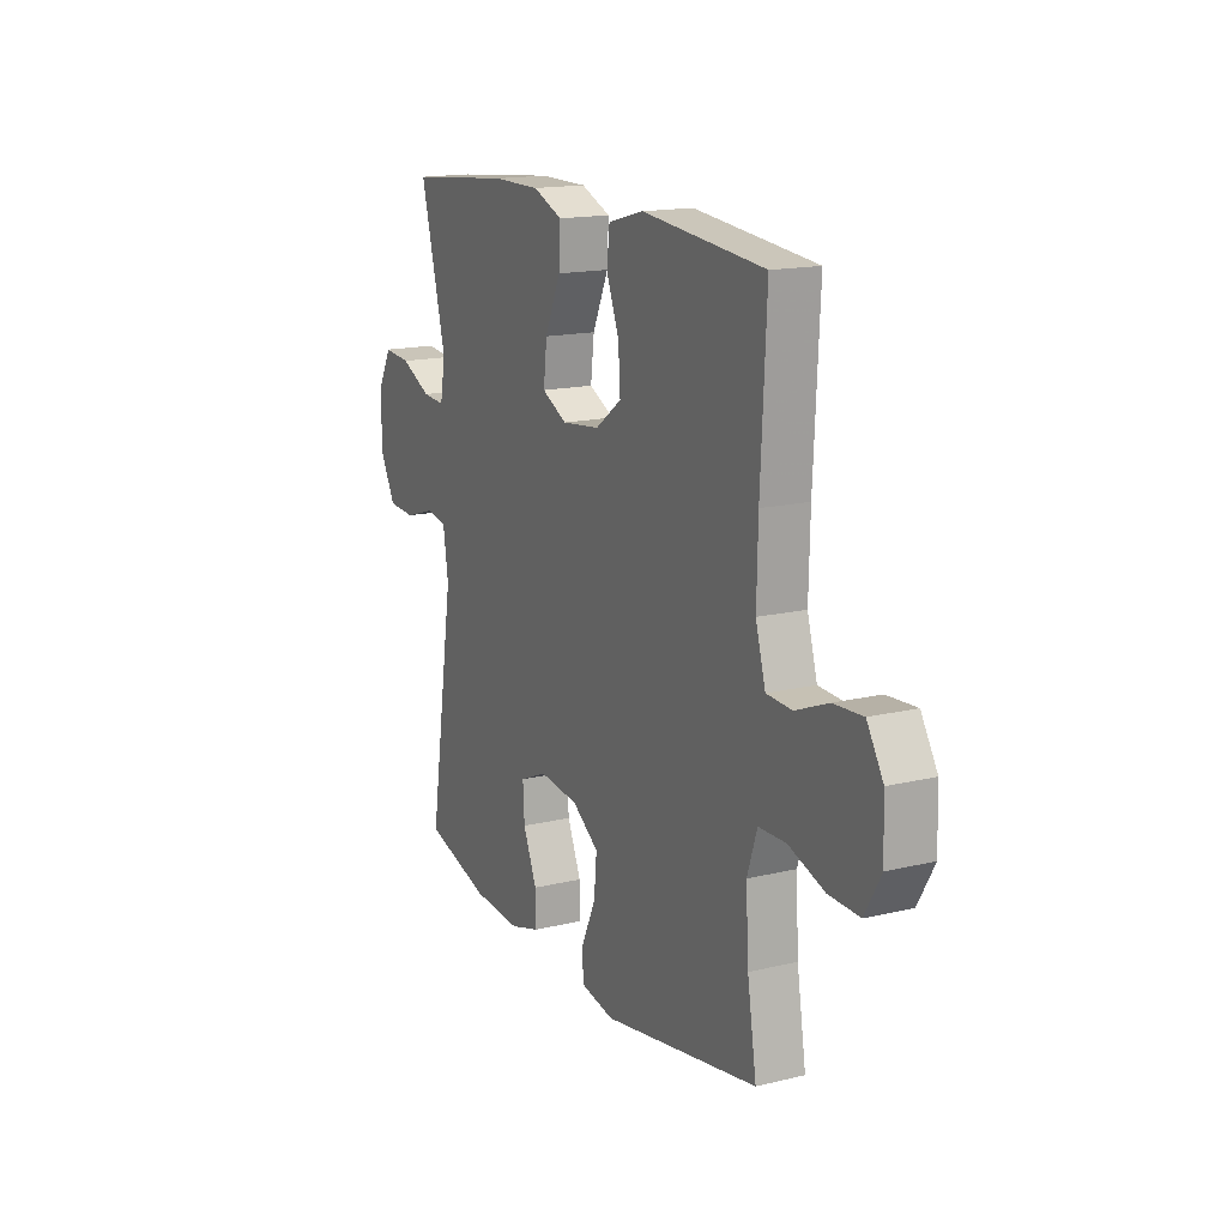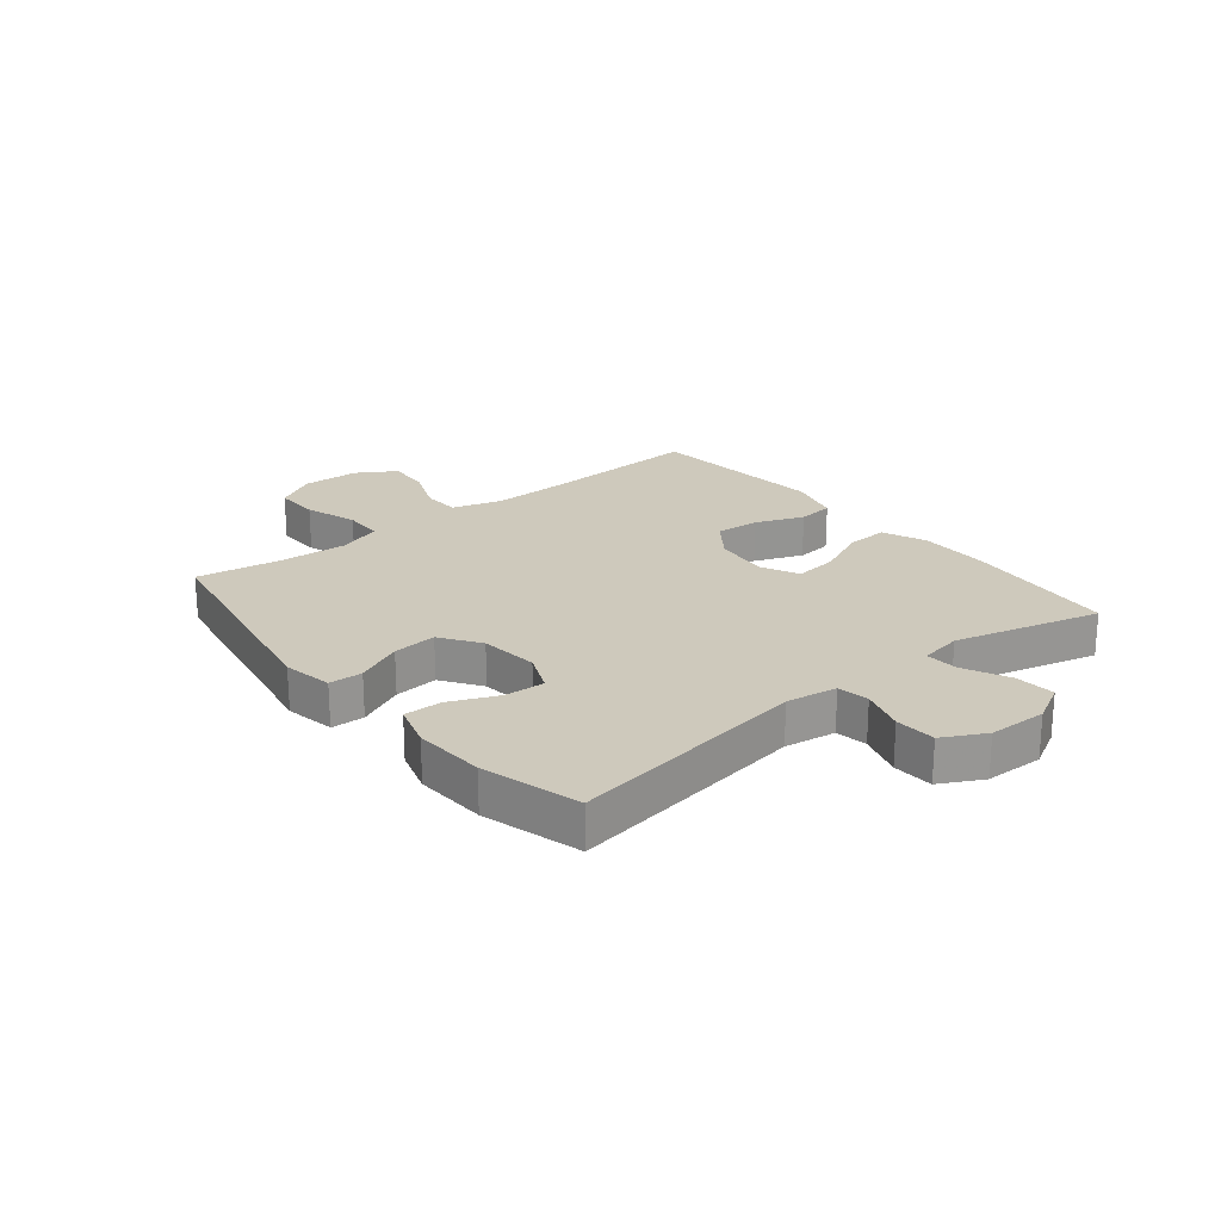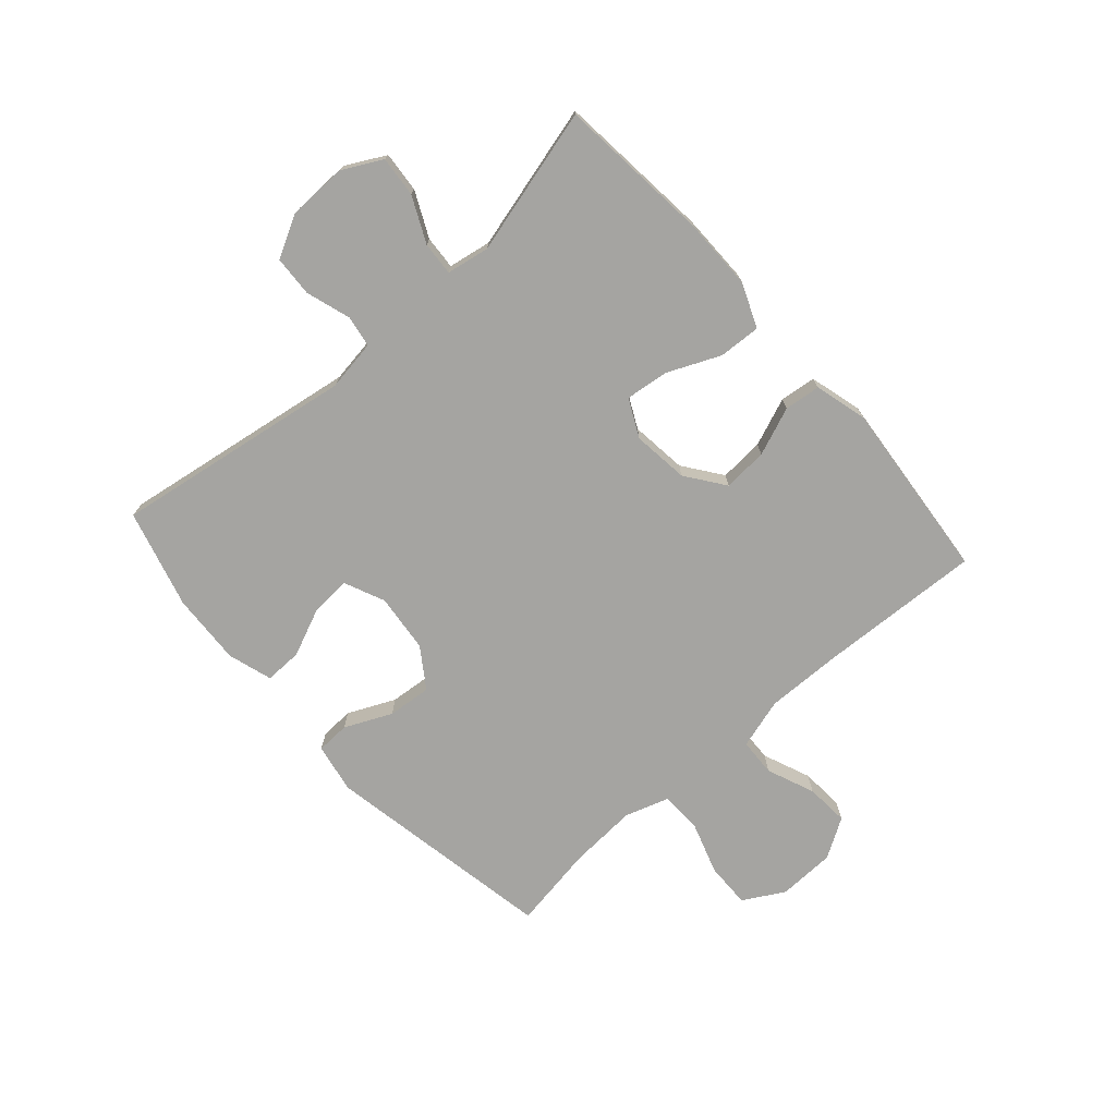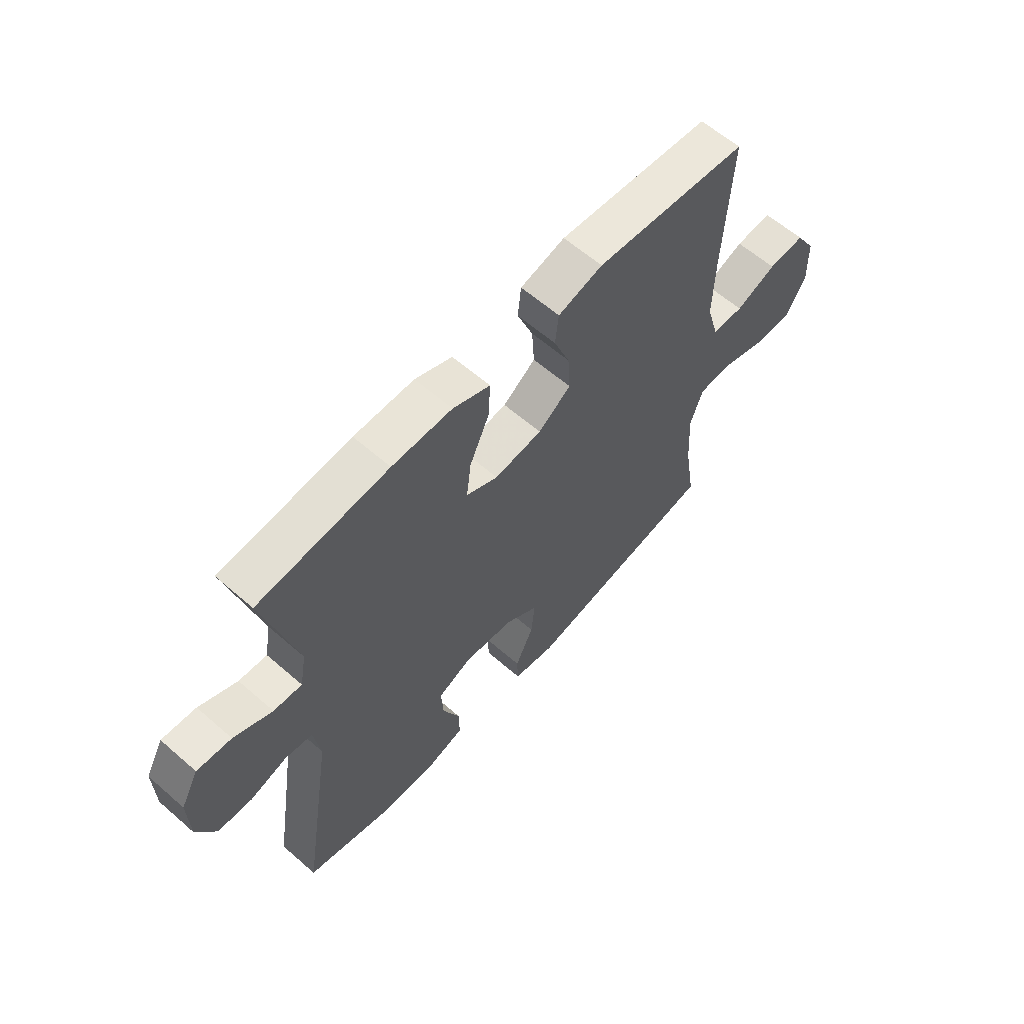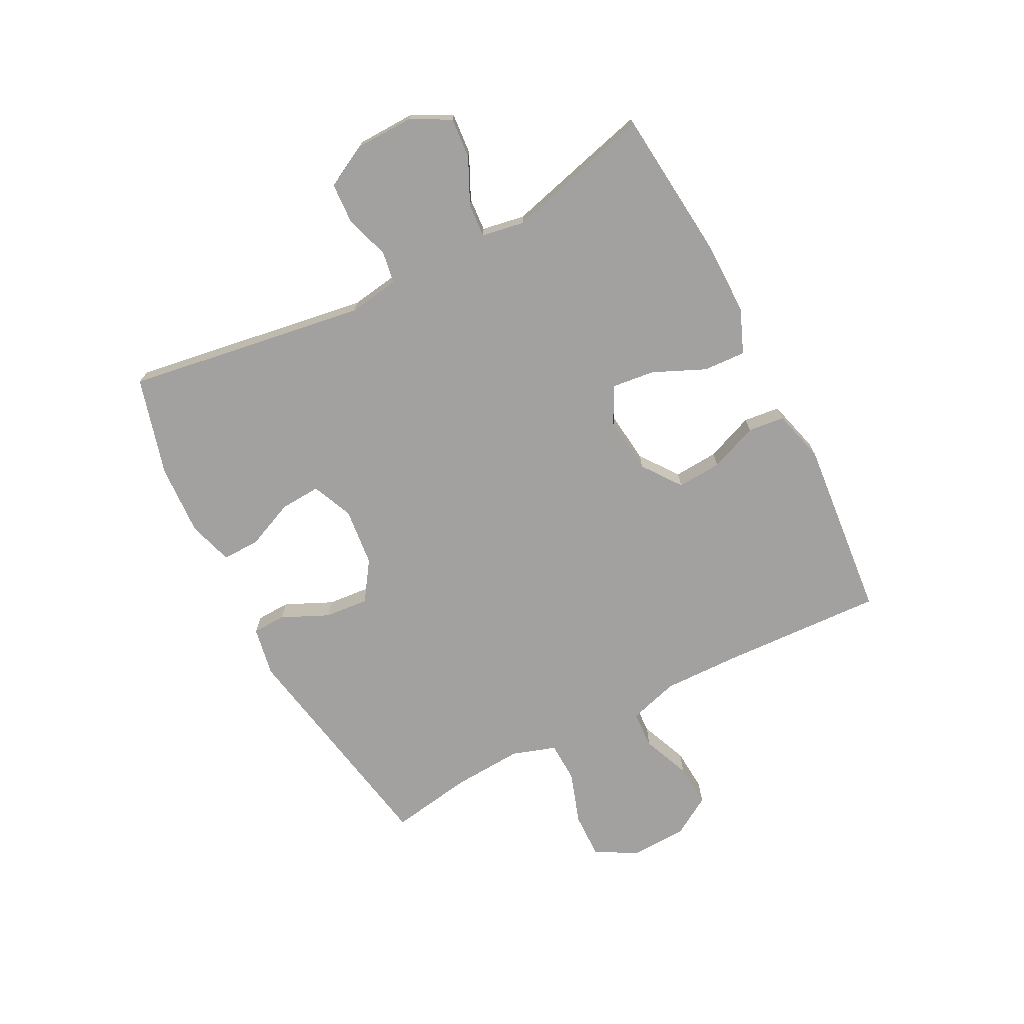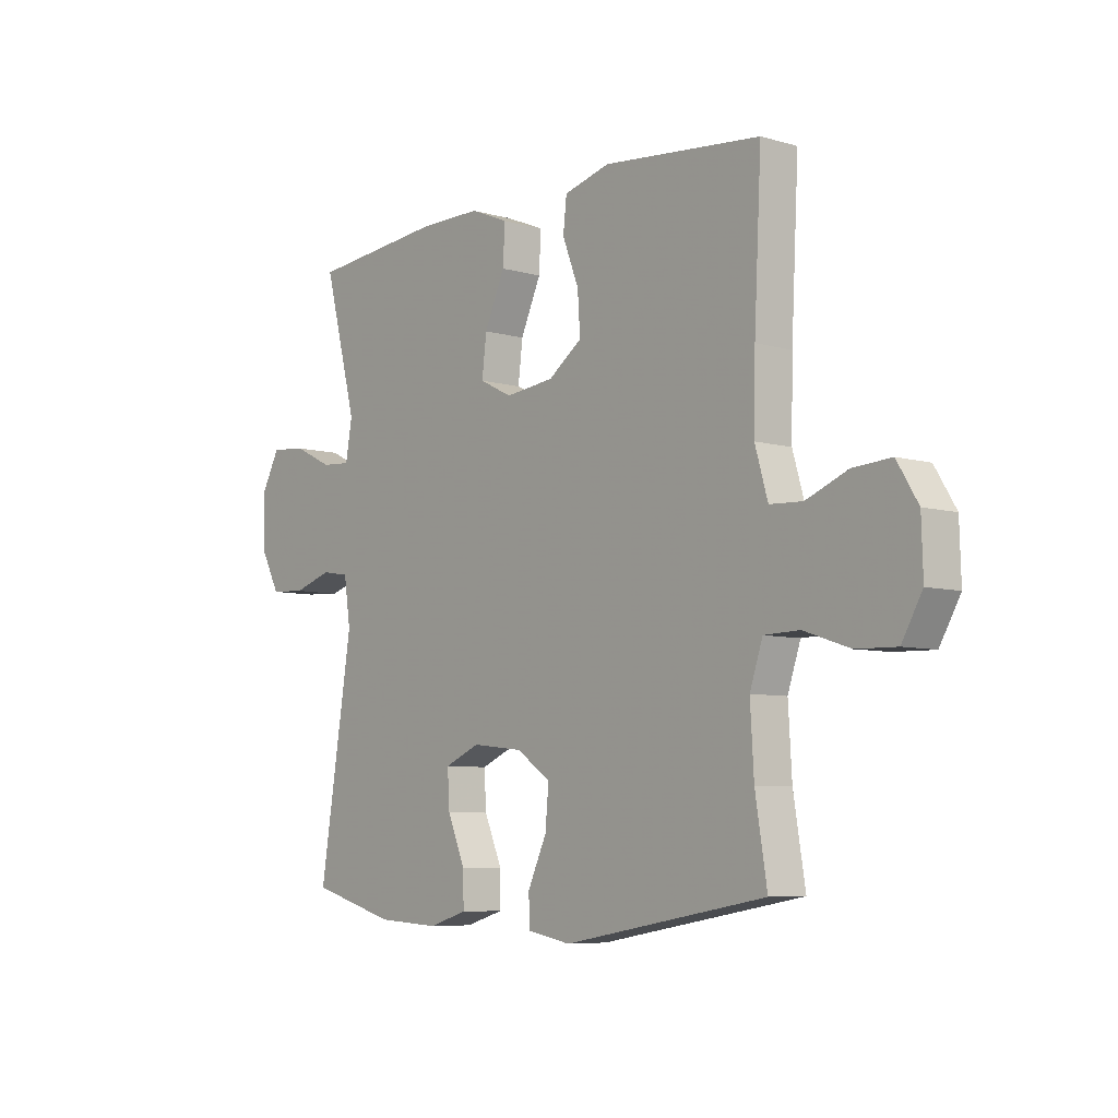
<metadata>
{"format":"obj","ext":"obj","renderer":"f3d","projection":"perspective","resolution":1024,"background":"white","views":[{"elev":15.9,"azim":63.4,"up":"+Z"},{"elev":22.5,"azim":-128.9,"up":"+Y"},{"elev":-73.3,"azim":-48.3,"up":"+Y"},{"elev":61.1,"azim":-48.4,"up":"+Z"},{"elev":-72.2,"azim":-62.5,"up":"+Y"},{"elev":-6.8,"azim":50.0,"up":"+Z"}]}
</metadata>
<code>
v 0.5 0.07 -0.5
v 0.104 0.07 -0.571
v 0.019 0.07 -0.555
v 0.017 0.07 -0.498
v 0.054 0.07 -0.418
v 0.061 0.07 -0.343
v -0.006 0.07 -0.297
v -0.106 0.07 -0.286
v -0.175 0.07 -0.316
v -0.171 0.07 -0.385
v -0.136 0.07 -0.467
v -0.135 0.07 -0.531
v -0.211 0.07 -0.554
v -0.333 0.07 -0.547
v -0.5 0.07 -0.5
v -0.435 0.07 -0.091
v -0.448 0.07 -0.004
v -0.502 0.07 0.005
v -0.578 0.07 -0.019
v -0.647 0.07 -0.015
v -0.685 0.07 0.057
v -0.687 0.07 0.157
v -0.651 0.07 0.224
v -0.582 0.07 0.218
v -0.505 0.07 0.181
v -0.448 0.07 0.177
v -0.435 0.07 0.25
v -0.5 0.07 0.5
v -0.238 0.07 0.525
v -0.117 0.07 0.525
v -0.042 0.07 0.494
v -0.046 0.07 0.422
v -0.086 0.07 0.333
v -0.095 0.07 0.259
v -0.031 0.07 0.227
v 0.065 0.07 0.238
v 0.131 0.07 0.286
v 0.126 0.07 0.362
v 0.094 0.07 0.444
v 0.101 0.07 0.506
v 0.191 0.07 0.53
v 0.5 0.07 0.5
v 0.486 0.07 0.223
v 0.483 0.07 0.092
v 0.508 0.07 0.006
v 0.572 0.07 0.003
v 0.654 0.07 0.036
v 0.728 0.07 0.041
v 0.769 0.07 -0.026
v 0.772 0.07 -0.124
v 0.732 0.07 -0.194
v 0.654 0.07 -0.192
v 0.564 0.07 -0.162
v 0.495 0.07 -0.164
v 0.47 0.07 -0.239
v 0.477 0.07 -0.358
v 0.5 0 -0.5
v 0.104 0 -0.571
v 0.019 0 -0.555
v 0.017 0 -0.498
v 0.054 0 -0.418
v 0.061 0 -0.343
v -0.006 0 -0.297
v -0.106 0 -0.286
v -0.175 0 -0.316
v -0.171 0 -0.385
v -0.136 0 -0.467
v -0.135 0 -0.531
v -0.211 0 -0.554
v -0.333 0 -0.547
v -0.5 0 -0.5
v -0.435 0 -0.091
v -0.448 0 -0.004
v -0.502 0 0.005
v -0.578 0 -0.019
v -0.647 0 -0.015
v -0.685 0 0.057
v -0.687 0 0.157
v -0.651 0 0.224
v -0.582 0 0.218
v -0.505 0 0.181
v -0.448 0 0.177
v -0.435 0 0.25
v -0.5 0 0.5
v -0.238 0 0.525
v -0.117 0 0.525
v -0.042 0 0.494
v -0.046 0 0.422
v -0.086 0 0.333
v -0.095 0 0.259
v -0.031 0 0.227
v 0.065 0 0.238
v 0.131 0 0.286
v 0.126 0 0.362
v 0.094 0 0.444
v 0.101 0 0.506
v 0.191 0 0.53
v 0.5 0 0.5
v 0.486 0 0.223
v 0.483 0 0.092
v 0.508 0 0.006
v 0.572 0 0.003
v 0.654 0 0.036
v 0.728 0 0.041
v 0.769 0 -0.026
v 0.772 0 -0.124
v 0.732 0 -0.194
v 0.654 0 -0.192
v 0.564 0 -0.162
v 0.495 0 -0.164
v 0.47 0 -0.239
v 0.477 0 -0.358
f 51 52 53
f 50 51 53
f 49 50 53
f 48 49 53
f 47 48 53
f 46 47 53
f 45 46 53 54
f 44 45 54 55
f 41 42 43
f 40 41 43
f 39 40 43
f 38 39 43
f 43 44 55
f 38 43 55
f 37 38 55
f 31 32 33
f 30 31 33
f 29 30 33
f 28 29 33
f 27 28 33
f 26 27 33 34
f 23 24 25
f 22 23 25
f 21 22 25
f 20 21 25
f 19 20 25
f 18 19 25
f 17 18 25 26
f 26 34 35
f 17 26 35
f 16 17 35
f 14 15 16
f 13 14 16
f 12 13 16
f 11 12 16
f 10 11 16
f 3 4 5
f 2 3 5
f 1 2 5
f 56 1 5
f 56 5 6
f 56 6 7
f 55 56 7
f 37 55 7
f 36 37 7
f 35 36 7 8
f 16 35 8 9
f 9 10 16
f 109 108 107
f 109 107 106
f 109 106 105
f 109 105 104
f 109 104 103
f 109 103 102
f 110 109 102 101
f 111 110 101 100
f 99 98 97
f 99 97 96
f 99 96 95
f 99 95 94
f 111 100 99
f 111 99 94
f 111 94 93
f 89 88 87
f 89 87 86
f 89 86 85
f 89 85 84
f 89 84 83
f 90 89 83 82
f 81 80 79
f 81 79 78
f 81 78 77
f 81 77 76
f 81 76 75
f 81 75 74
f 82 81 74 73
f 91 90 82
f 91 82 73
f 91 73 72
f 72 71 70
f 72 70 69
f 72 69 68
f 72 68 67
f 72 67 66
f 61 60 59
f 61 59 58
f 61 58 57
f 61 57 112
f 62 61 112
f 63 62 112
f 63 112 111
f 63 111 93
f 63 93 92
f 64 63 92 91
f 65 64 91 72
f 72 66 65
f 1 57 58 2
f 2 58 59 3
f 3 59 60 4
f 4 60 61 5
f 5 61 62 6
f 6 62 63 7
f 7 63 64 8
f 8 64 65 9
f 9 65 66 10
f 10 66 67 11
f 11 67 68 12
f 12 68 69 13
f 13 69 70 14
f 14 70 71 15
f 15 71 72 16
f 16 72 73 17
f 17 73 74 18
f 18 74 75 19
f 19 75 76 20
f 20 76 77 21
f 21 77 78 22
f 22 78 79 23
f 23 79 80 24
f 24 80 81 25
f 25 81 82 26
f 26 82 83 27
f 27 83 84 28
f 28 84 85 29
f 29 85 86 30
f 30 86 87 31
f 31 87 88 32
f 32 88 89 33
f 33 89 90 34
f 34 90 91 35
f 35 91 92 36
f 36 92 93 37
f 37 93 94 38
f 38 94 95 39
f 39 95 96 40
f 40 96 97 41
f 41 97 98 42
f 42 98 99 43
f 43 99 100 44
f 44 100 101 45
f 45 101 102 46
f 46 102 103 47
f 47 103 104 48
f 48 104 105 49
f 49 105 106 50
f 50 106 107 51
f 51 107 108 52
f 52 108 109 53
f 53 109 110 54
f 54 110 111 55
f 55 111 112 56
f 56 112 57 1

</code>
